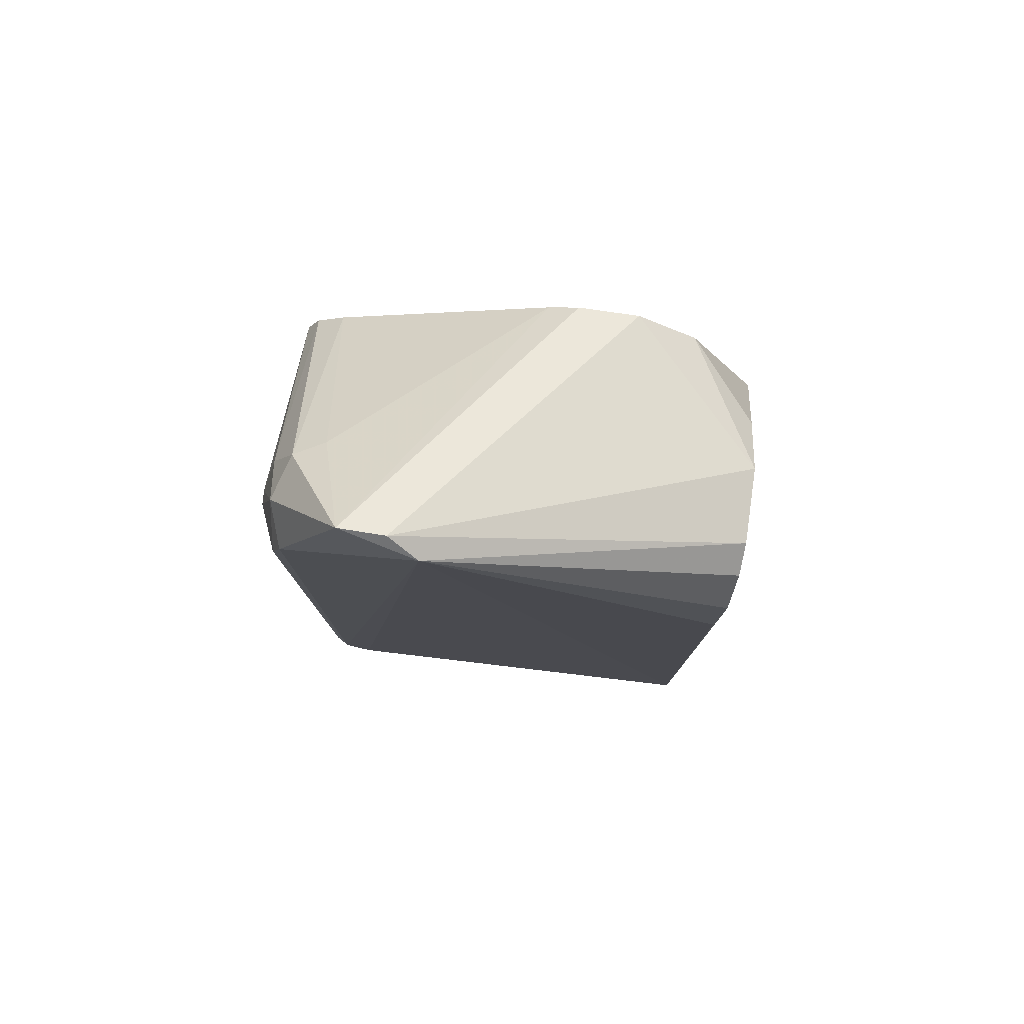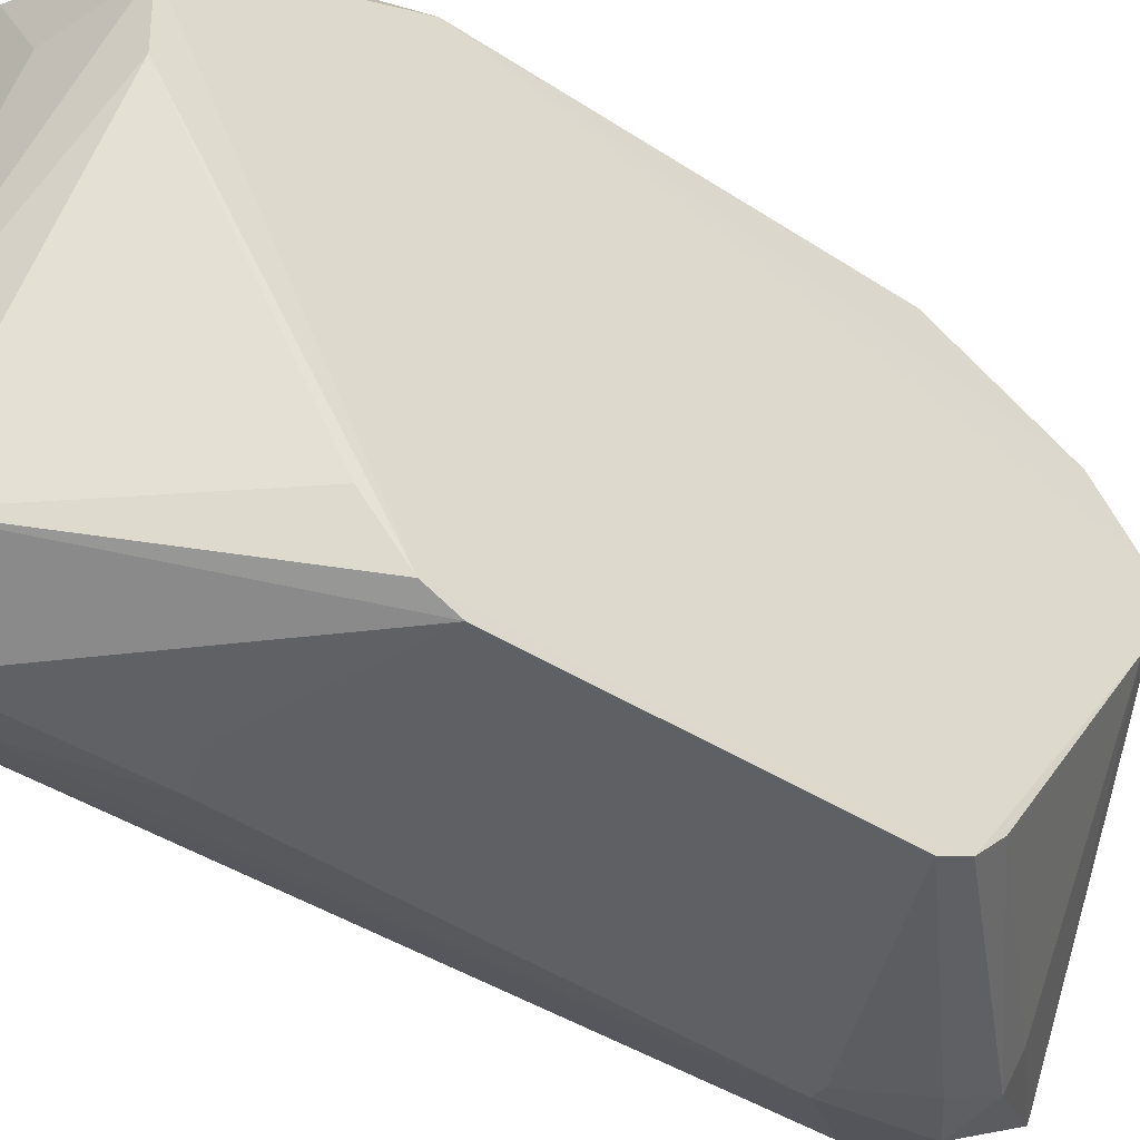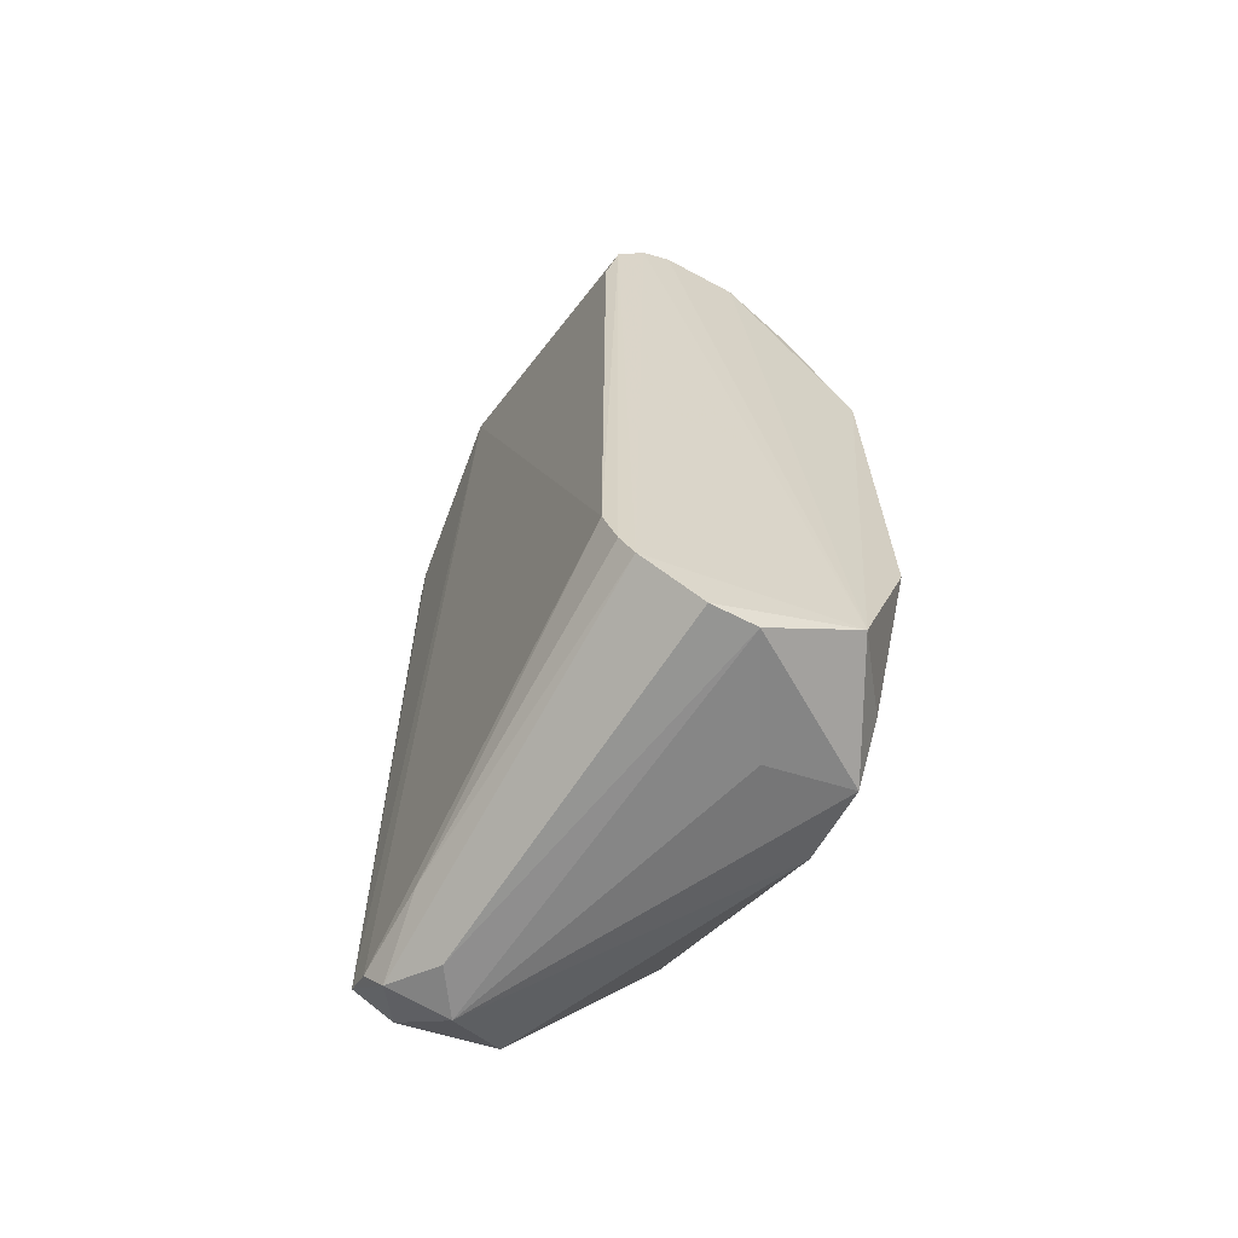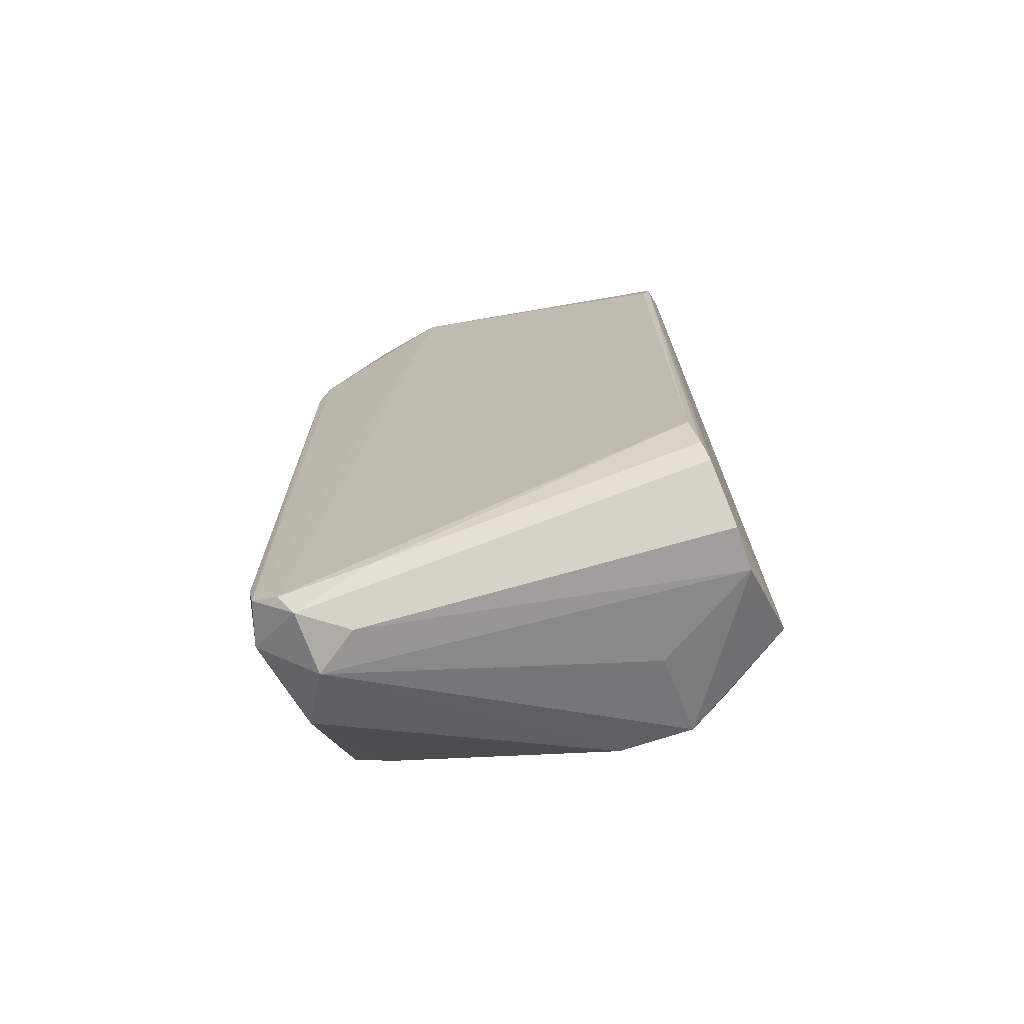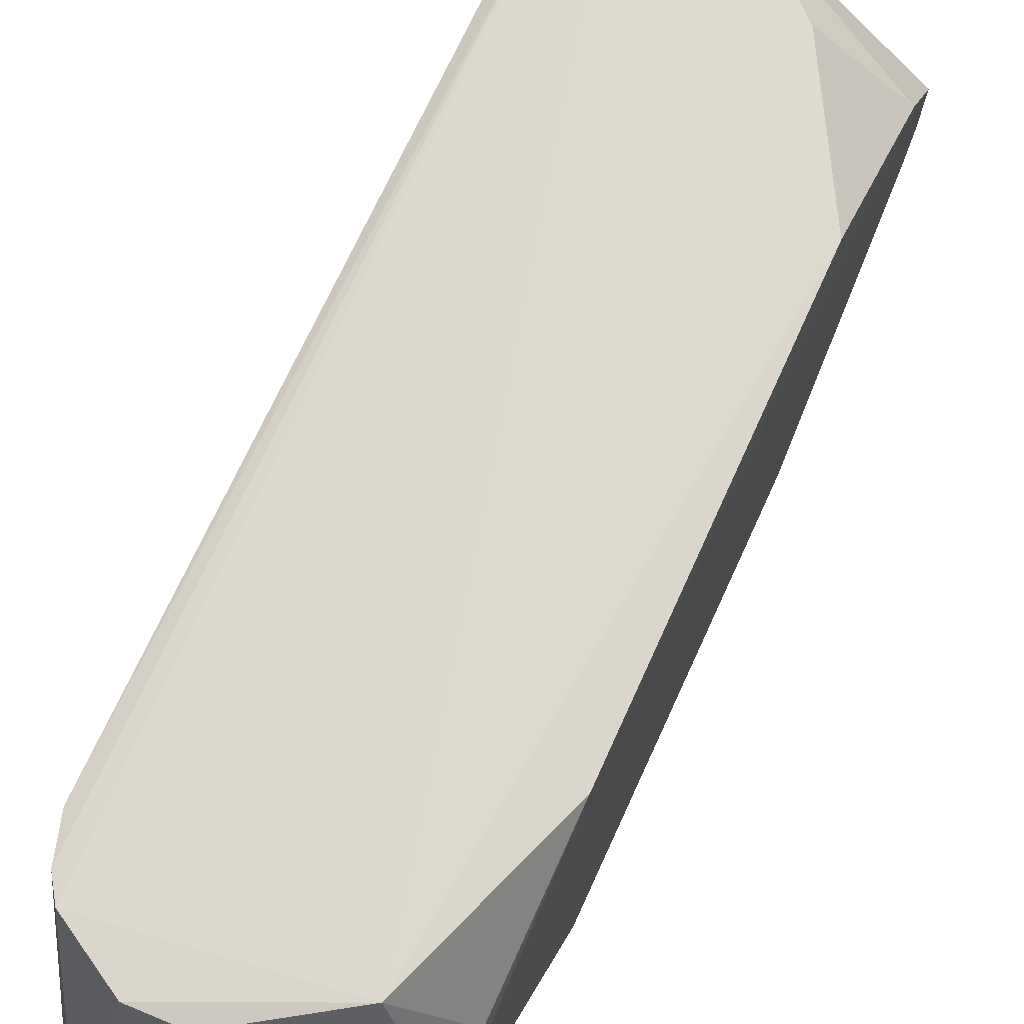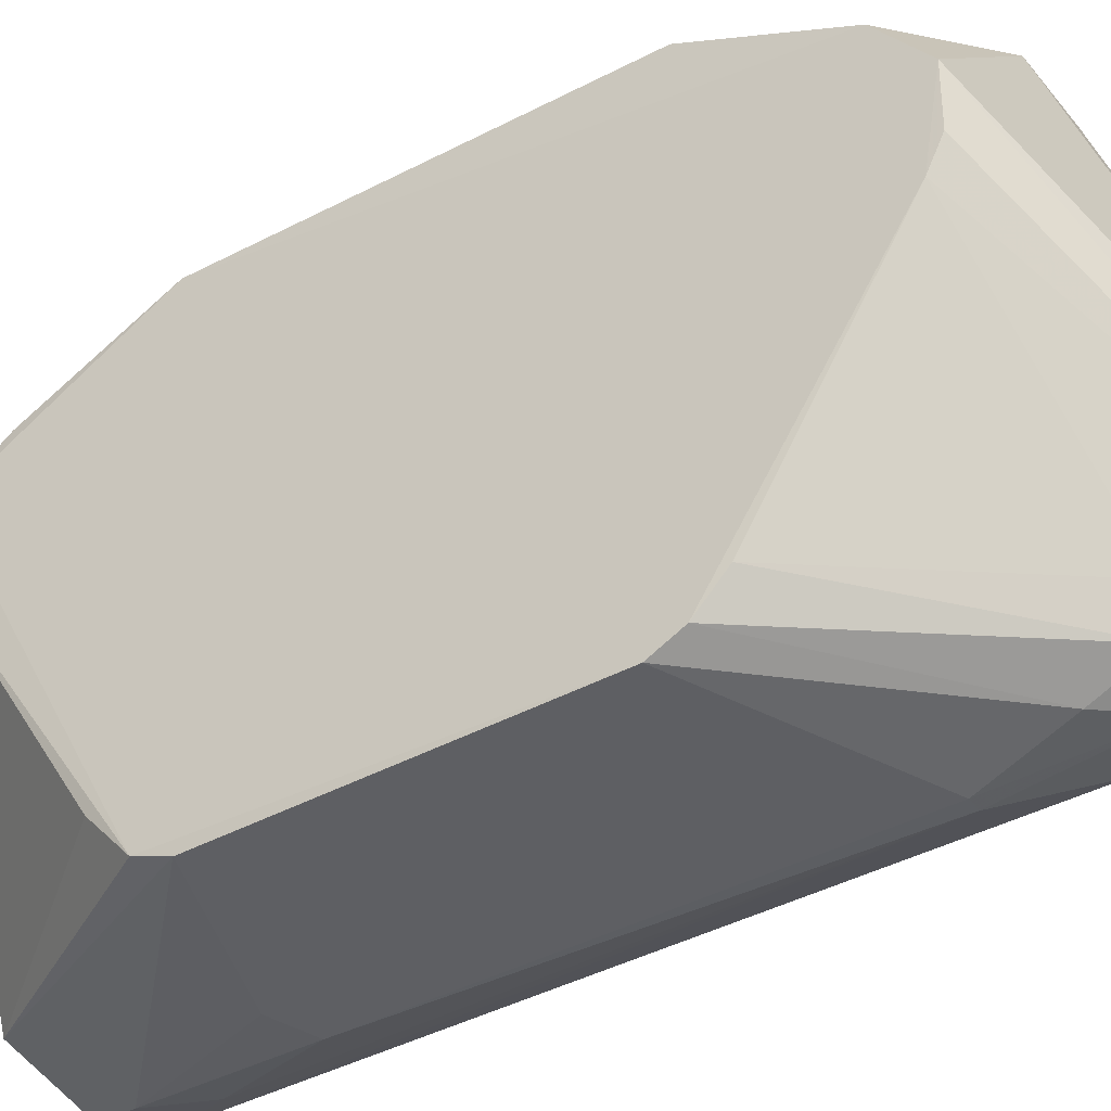
<metadata>
{"format":"obj","ext":"obj","renderer":"f3d","projection":"perspective","resolution":1024,"background":"white","views":[{"elev":79.0,"azim":99.0,"up":"+Z"},{"elev":-44.5,"azim":-126.3,"up":"+Y"},{"elev":-62.7,"azim":152.6,"up":"+Z"},{"elev":-71.3,"azim":110.6,"up":"+Z"},{"elev":72.7,"azim":-155.2,"up":"+Y"},{"elev":-40.7,"azim":-56.4,"up":"+Y"}]}
</metadata>
<code>
v 0.3144 -0.9828 -0.4776
v 0.5715 -0.603 0.921
v 0.5242 0.001768 -0.7793
v -0.0192 -0.2029 -0.8225
v -0.01232 -0.982 0.2953
v 0.5227 -0.000992 0.6231
v -0.0182 -0.2645 0.7266
v 0.5565 -0.8991 -0.8758
v 0.4651 -0.9275 0.7198
v -0.01673 -0.9595 -0.4236
v -0.02128 0.01379 -0.4298
v 0.4065 -0.8107 -0.9728
v 0.285 0.01038 -0.8834
v 0.2548 0.005797 0.7226
v 0.5397 -0.7617 0.9528
v 0.5477 -0.009368 -0.7037
v 0.5502 -0.9197 0.6177
v 0.2857 -0.8887 -0.8885
v 0.4333 -0.9821 0.4737
v -0.01471 0.002386 0.358
v 0.09527 0.03198 -0.7613
v -0.01759 -0.4466 0.6947
v -0.01646 -0.3564 -0.815
v 0.3747 -0.8965 0.7479
v 0.5306 -0.8139 -0.9516
v 0.5442 -0.01546 0.5171
v 0.4062 0.008142 0.7262
v 0.3769 0.01271 -0.8874
v -0.01239 -0.893 0.4142
v 0.5397 -0.6664 0.9528
v 0.4903 -0.9476 -0.678
v -0.01309 -0.9834 -0.3588
v -0.0182 -0.1433 0.6357
v 0.5579 -0.8406 -0.9106
v 0.4971 0.00799 -0.8191
v 0.4345 -0.9557 -0.7795
v 0.4662 0.006558 0.6935
v 0.4037 -0.9827 -0.4477
v -0.0124 -0.8632 -0.5067
v 0.1641 -0.2048 -0.8776
v 0.5547 -0.8967 0.6881
v 0.4668 -0.719 -0.9706
v -0.0173 -0.3862 0.7243
v 0.5492 -0.9182 -0.796
v 0.466 -0.9295 -0.8763
v 0.1366 -0.003234 0.6201
v 0.404 -0.9838 0.4753
v 0.3437 -0.8316 0.766
v 0.3724 -0.946 0.6424
v -0.01343 -0.9541 0.3563
v -0.01497 -0.1173 -0.7207
v 0.5517 -0.655 -0.8916
f 25 35 52
f 4 10 11
f 3 6 16
f 17 9 19
f 20 14 21
f 13 4 21
f 11 20 21
f 7 11 22
f 11 10 22
f 10 4 23
f 4 12 23
f 12 18 23
f 9 15 24
f 6 2 26
f 2 16 26
f 16 6 26
f 21 14 27
f 13 21 28
f 14 7 30
f 7 15 30
f 15 2 30
f 2 27 30
f 27 14 30
f 5 10 32
f 10 18 32
f 11 7 33
f 7 14 33
f 20 11 33
f 2 8 34
f 16 2 34
f 8 25 34
f 6 3 35
f 28 21 35
f 25 28 35
f 1 32 36
f 32 18 36
f 2 6 37
f 27 2 37
f 21 27 37
f 6 35 37
f 35 21 37
f 31 19 38
f 1 36 38
f 36 31 38
f 18 10 39
f 10 23 39
f 23 18 39
f 12 4 40
f 4 13 40
f 13 12 40
f 8 2 41
f 2 15 41
f 15 9 41
f 17 8 41
f 9 17 41
f 12 13 42
f 25 12 42
f 13 28 42
f 28 25 42
f 15 7 43
f 7 22 43
f 22 15 43
f 8 17 44
f 17 19 44
f 19 31 44
f 31 36 44
f 44 36 45
f 18 12 45
f 25 8 45
f 12 25 45
f 36 18 45
f 8 44 45
f 14 20 46
f 33 14 46
f 20 33 46
f 19 9 47
f 32 1 47
f 5 32 47
f 38 19 47
f 1 38 47
f 15 22 48
f 24 15 48
f 22 29 48
f 29 24 48
f 9 24 49
f 5 47 49
f 47 9 49
f 10 5 50
f 22 10 50
f 29 22 50
f 24 29 50
f 5 49 50
f 49 24 50
f 4 11 51
f 21 4 51
f 11 21 51
f 3 16 52
f 16 34 52
f 34 25 52
f 35 3 52

</code>
